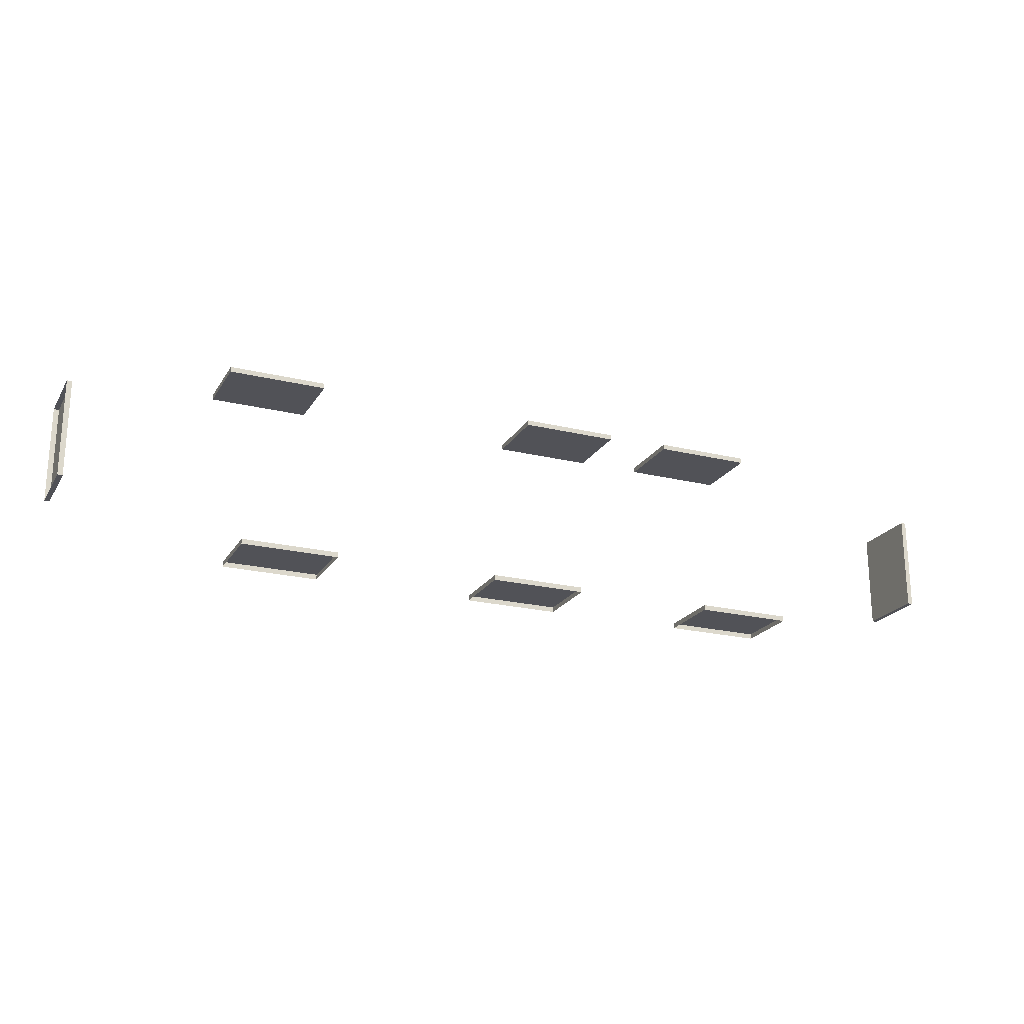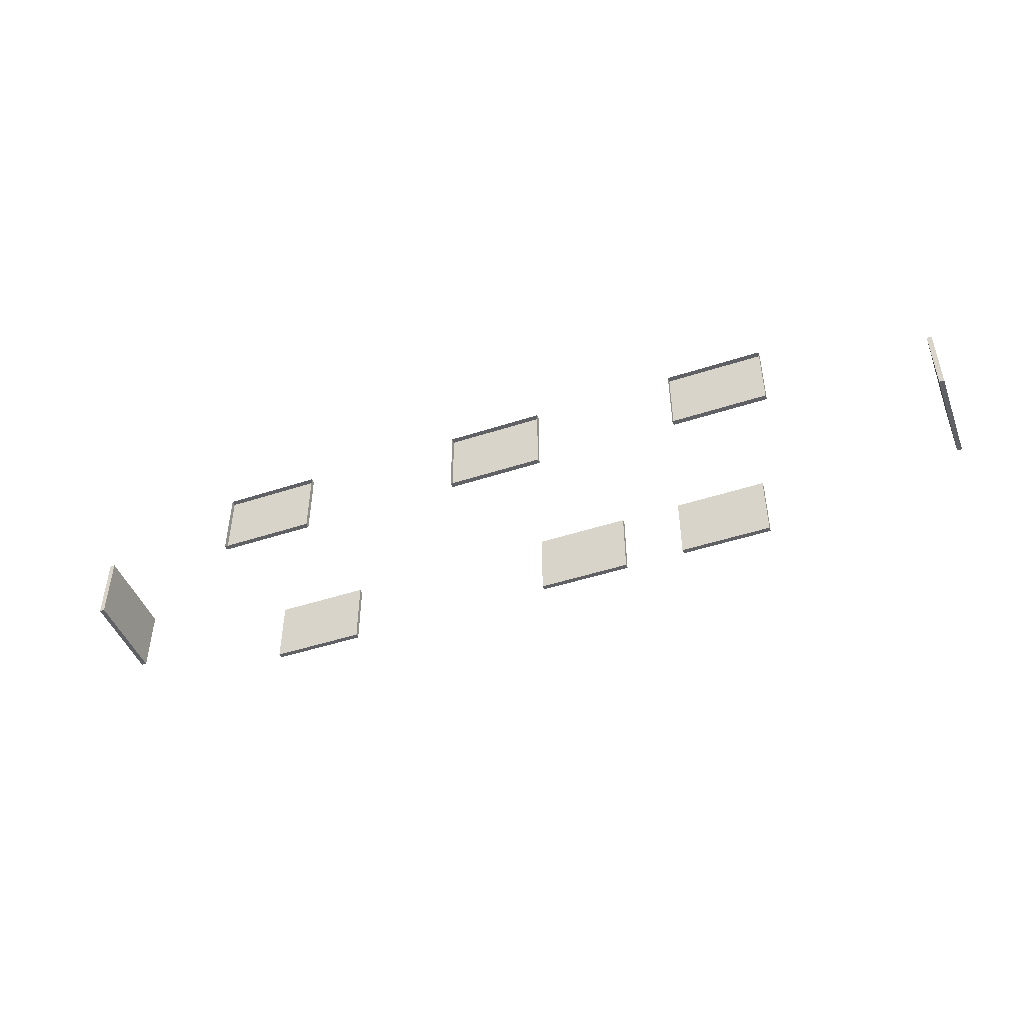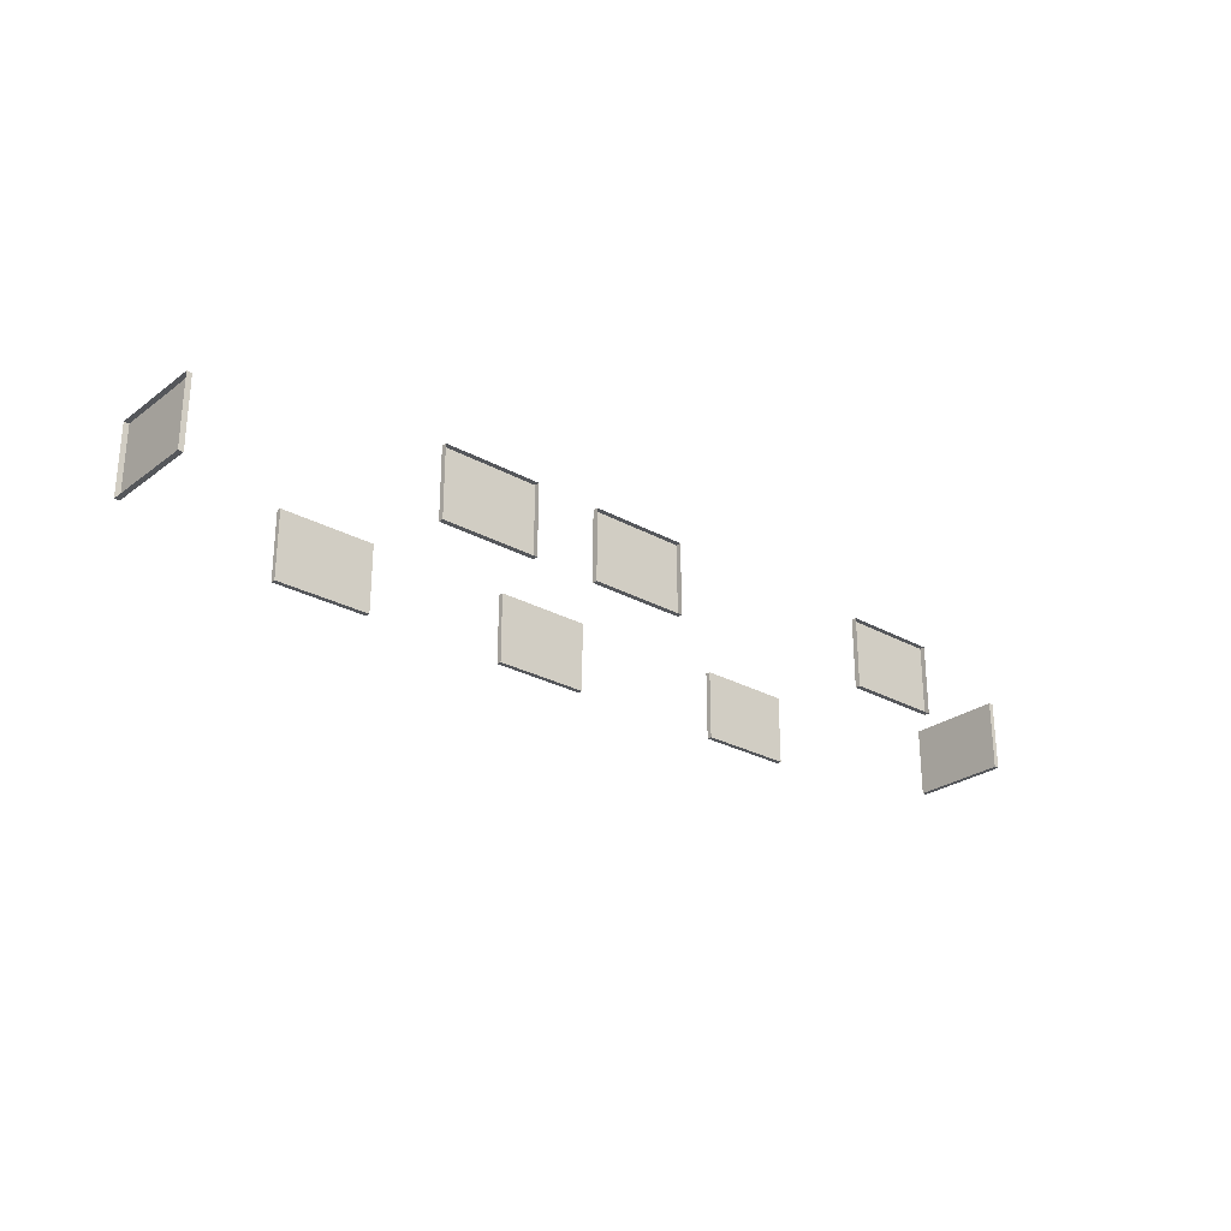
<metadata>
{"format":"obj","ext":"obj","renderer":"f3d","projection":"perspective","resolution":1024,"background":"white","views":[{"elev":-21.6,"azim":-23.3,"up":"+Y"},{"elev":-46.5,"azim":20.5,"up":"+Z"},{"elev":-26.6,"azim":139.0,"up":"+Z"}]}
</metadata>
<code>
g emperors_palace_picture_01_005
v 17.7 -21.44 1.188
v 15.3 -21.44 1.188
v 15.3 -21.56 1.188
v 17.7 -21.56 1.188
v 17.7 -21.44 2.938
v 17.7 -21.56 2.938
v 15.3 -21.56 2.938
v 15.3 -21.44 2.938
v 17.7 -21.56 2.938
v 17.7 -21.56 1.188
v 15.3 -21.56 1.188
v 15.3 -21.56 2.938
v 17.7 -21.44 2.938
v 17.7 -21.44 1.188
v 17.7 -21.56 1.188
v 17.7 -21.56 2.938
v 15.3 -21.56 2.938
v 15.3 -21.56 1.188
v 15.3 -21.44 1.188
v 15.3 -21.44 2.938
v 25.7 -21.44 1.188
v 23.3 -21.44 1.188
v 23.3 -21.56 1.188
v 25.7 -21.56 1.188
v 25.7 -21.44 2.938
v 25.7 -21.56 2.938
v 23.3 -21.56 2.938
v 23.3 -21.44 2.938
v 25.7 -21.56 2.938
v 25.7 -21.56 1.188
v 23.3 -21.56 1.188
v 23.3 -21.56 2.938
v 25.7 -21.44 2.938
v 25.7 -21.44 1.188
v 25.7 -21.56 1.188
v 25.7 -21.56 2.938
v 23.3 -21.56 2.938
v 23.3 -21.56 1.188
v 23.3 -21.44 1.188
v 23.3 -21.44 2.938
v 29.7 -21.44 1.188
v 27.3 -21.44 1.188
v 27.3 -21.56 1.188
v 29.7 -21.56 1.188
v 29.7 -21.44 2.938
v 29.7 -21.56 2.938
v 27.3 -21.56 2.938
v 27.3 -21.44 2.938
v 29.7 -21.56 2.938
v 29.7 -21.56 1.188
v 27.3 -21.56 1.188
v 27.3 -21.56 2.938
v 29.7 -21.44 2.938
v 29.7 -21.44 1.188
v 29.7 -21.56 1.188
v 29.7 -21.56 2.938
v 27.3 -21.56 2.938
v 27.3 -21.56 1.188
v 27.3 -21.44 1.188
v 27.3 -21.44 2.938
v 35 -24.95 1.188
v 35 -22.55 1.188
v 34.88 -22.55 1.188
v 34.88 -24.95 1.188
v 35 -24.95 2.938
v 34.88 -24.95 2.938
v 34.88 -22.55 2.938
v 35 -22.55 2.938
v 34.88 -24.95 2.938
v 34.88 -24.95 1.188
v 34.88 -22.55 1.188
v 34.88 -22.55 2.938
v 35 -24.95 2.938
v 35 -24.95 1.188
v 34.88 -24.95 1.188
v 34.88 -24.95 2.938
v 34.88 -22.55 2.938
v 34.88 -22.55 1.188
v 35 -22.55 1.188
v 35 -22.55 2.938
v 22.36 -26 1.188
v 24.76 -26 1.188
v 24.76 -25.88 1.188
v 22.36 -25.88 1.188
v 22.36 -26 2.938
v 22.36 -25.88 2.938
v 24.76 -25.88 2.938
v 24.76 -26 2.938
v 22.36 -25.88 2.938
v 22.36 -25.88 1.188
v 24.76 -25.88 1.188
v 24.76 -25.88 2.938
v 22.36 -26 2.938
v 22.36 -26 1.188
v 22.36 -25.88 1.188
v 22.36 -25.88 2.938
v 24.76 -25.88 2.938
v 24.76 -25.88 1.188
v 24.76 -26 1.188
v 24.76 -26 2.938
v 28.36 -26 1.219
v 30.76 -26 1.219
v 30.76 -25.87 1.219
v 28.36 -25.87 1.219
v 28.36 -26 2.938
v 28.36 -25.87 2.938
v 30.76 -25.87 2.938
v 30.76 -26 2.938
v 28.36 -25.87 2.938
v 28.36 -25.87 1.219
v 30.76 -25.87 1.219
v 30.76 -25.87 2.938
v 28.36 -26 2.938
v 28.36 -26 1.219
v 28.36 -25.87 1.219
v 28.36 -25.87 2.938
v 30.76 -25.87 2.938
v 30.76 -25.87 1.219
v 30.76 -26 1.219
v 30.76 -26 2.938
v 15.83 -26 1.188
v 18.23 -26 1.188
v 18.23 -25.88 1.188
v 15.83 -25.88 1.188
v 15.83 -26 2.938
v 15.83 -25.88 2.938
v 18.23 -25.88 2.938
v 18.23 -26 2.938
v 15.83 -25.88 2.938
v 15.83 -25.88 1.188
v 18.23 -25.88 1.188
v 18.23 -25.88 2.938
v 15.83 -26 2.938
v 15.83 -26 1.188
v 15.83 -25.88 1.188
v 15.83 -25.88 2.938
v 18.23 -25.88 2.938
v 18.23 -25.88 1.188
v 18.23 -26 1.188
v 18.23 -26 2.938
v 11.41 -22.55 1.188
v 11.41 -24.95 1.188
v 11.53 -24.95 1.188
v 11.53 -22.55 1.188
v 11.41 -22.55 2.938
v 11.53 -22.55 2.938
v 11.53 -24.95 2.938
v 11.41 -24.95 2.938
v 11.53 -22.55 2.938
v 11.53 -22.55 1.188
v 11.53 -24.95 1.188
v 11.53 -24.95 2.938
v 11.41 -22.55 2.938
v 11.41 -22.55 1.188
v 11.53 -22.55 1.188
v 11.53 -22.55 2.938
v 11.53 -24.95 2.938
v 11.53 -24.95 1.188
v 11.41 -24.95 1.188
v 11.41 -24.95 2.938
g emperors_palace_picture_01_005_0
f 3 2 1
f 4 3 1
f 7 6 5
f 8 7 5
f 11 10 9
f 12 11 9
f 15 14 13
f 16 15 13
f 19 18 17
f 20 19 17
f 23 22 21
f 24 23 21
f 27 26 25
f 28 27 25
f 31 30 29
f 32 31 29
f 35 34 33
f 36 35 33
f 39 38 37
f 40 39 37
f 43 42 41
f 44 43 41
f 47 46 45
f 48 47 45
f 51 50 49
f 52 51 49
f 55 54 53
f 56 55 53
f 59 58 57
f 60 59 57
f 63 62 61
f 64 63 61
f 67 66 65
f 68 67 65
f 71 70 69
f 72 71 69
f 75 74 73
f 76 75 73
f 79 78 77
f 80 79 77
f 83 82 81
f 84 83 81
f 87 86 85
f 88 87 85
f 91 90 89
f 92 91 89
f 95 94 93
f 96 95 93
f 99 98 97
f 100 99 97
f 103 102 101
f 104 103 101
f 107 106 105
f 108 107 105
f 111 110 109
f 112 111 109
f 115 114 113
f 116 115 113
f 119 118 117
f 120 119 117
f 123 122 121
f 124 123 121
f 127 126 125
f 128 127 125
f 131 130 129
f 132 131 129
f 135 134 133
f 136 135 133
f 139 138 137
f 140 139 137
f 143 142 141
f 144 143 141
f 147 146 145
f 148 147 145
f 151 150 149
f 152 151 149
f 155 154 153
f 156 155 153
f 159 158 157
f 160 159 157

</code>
